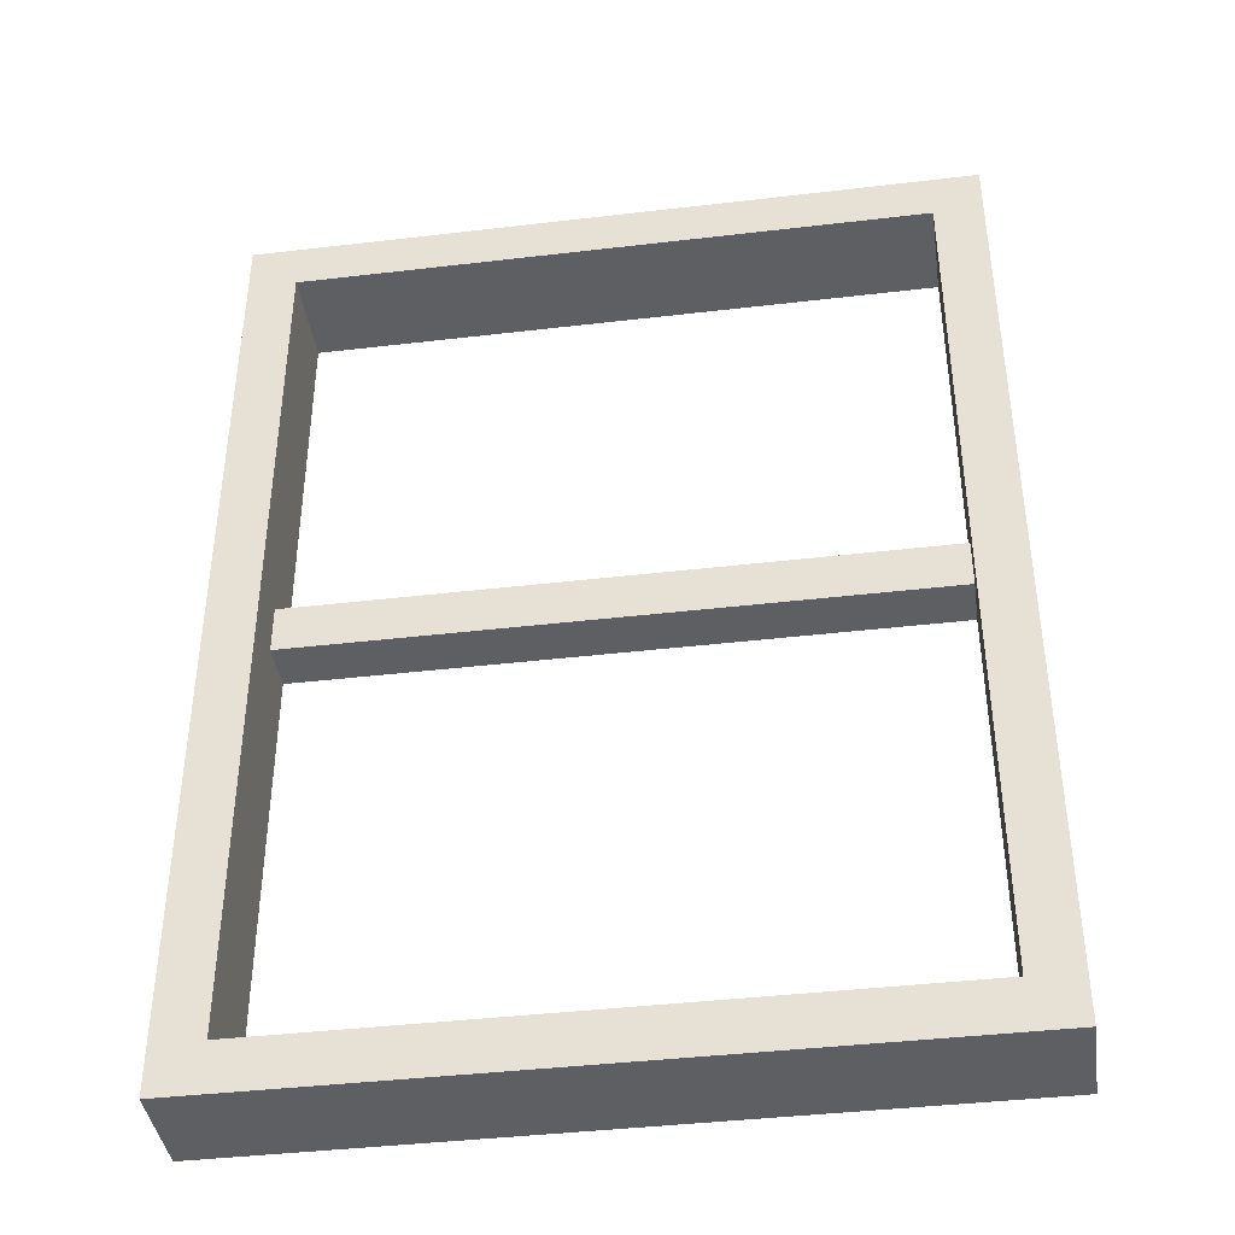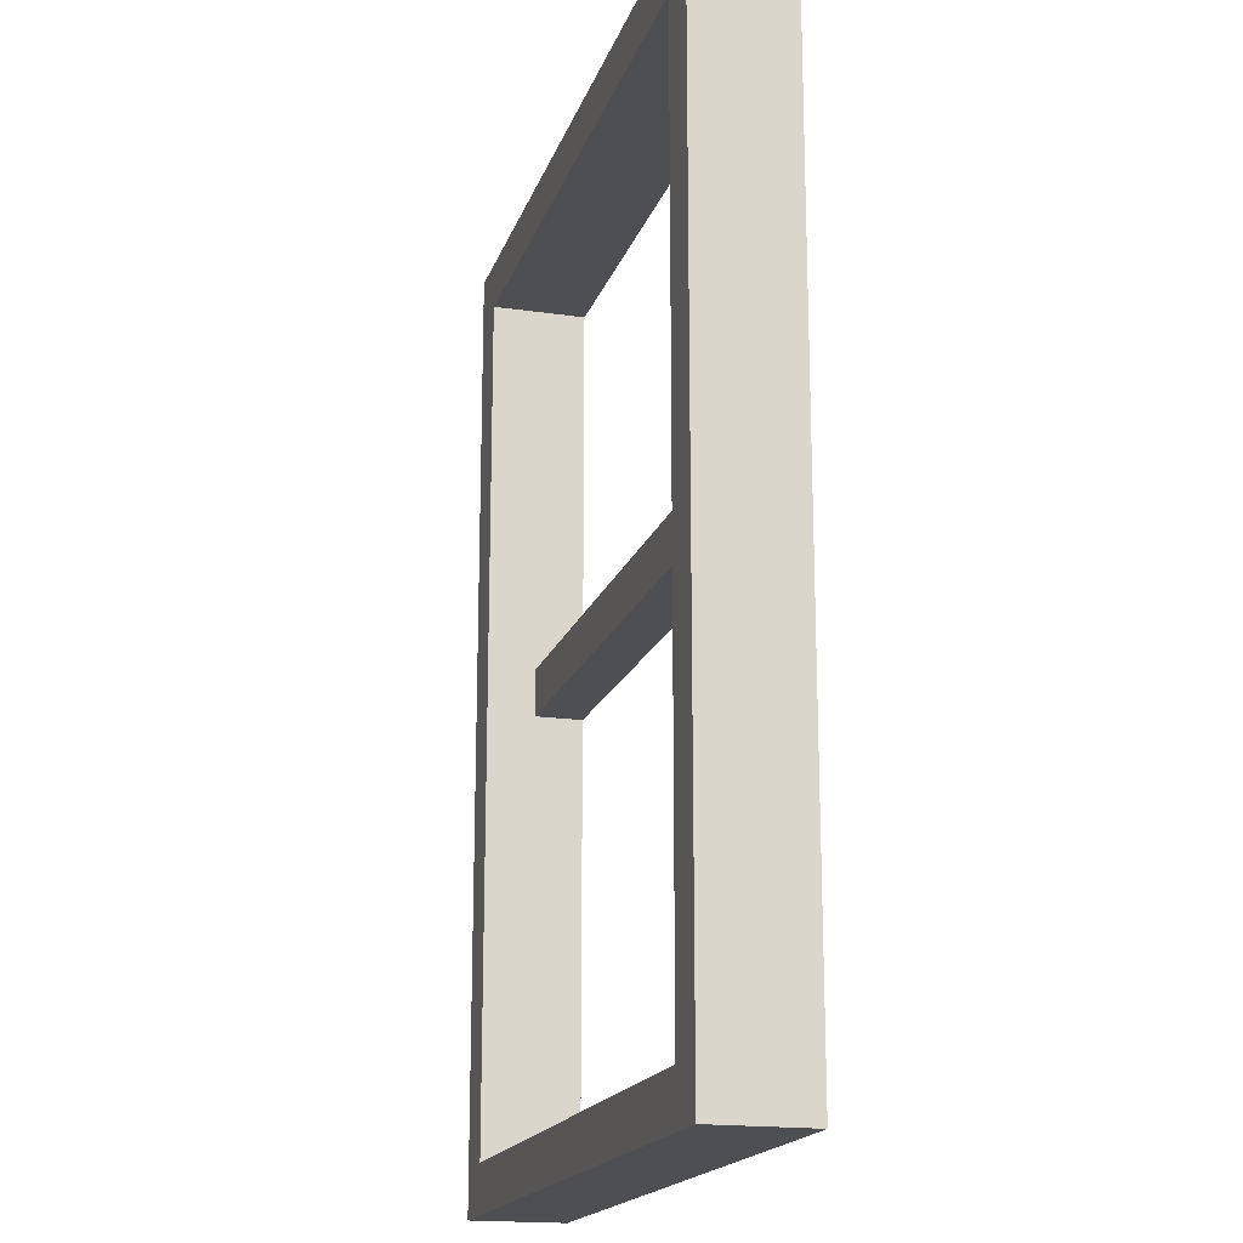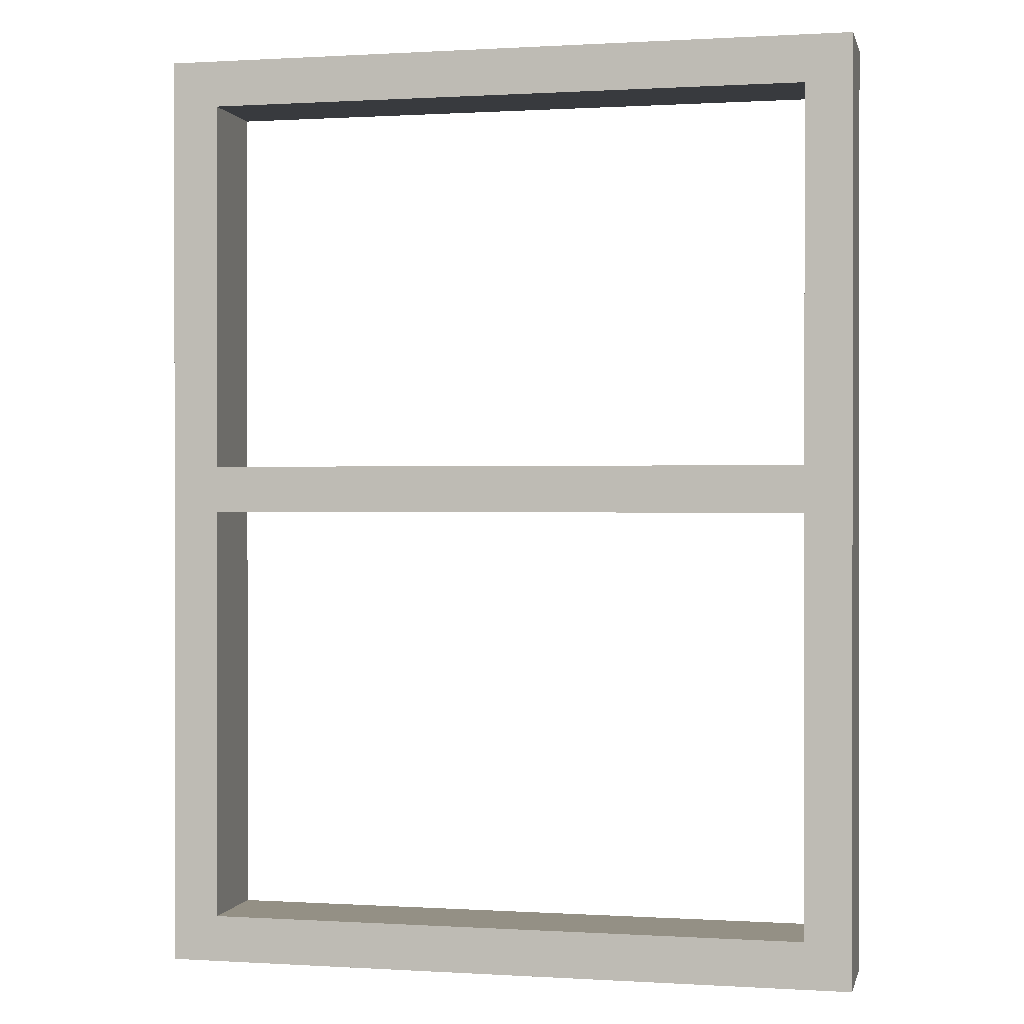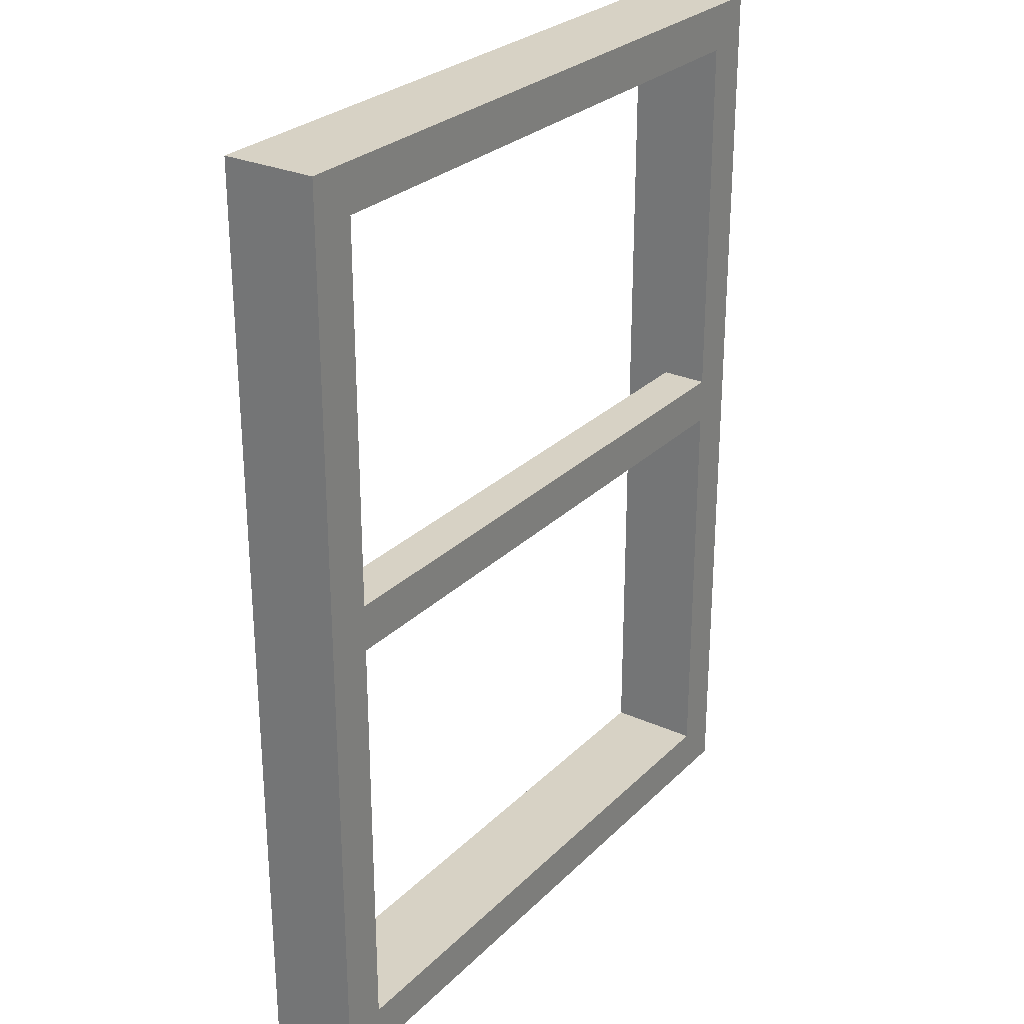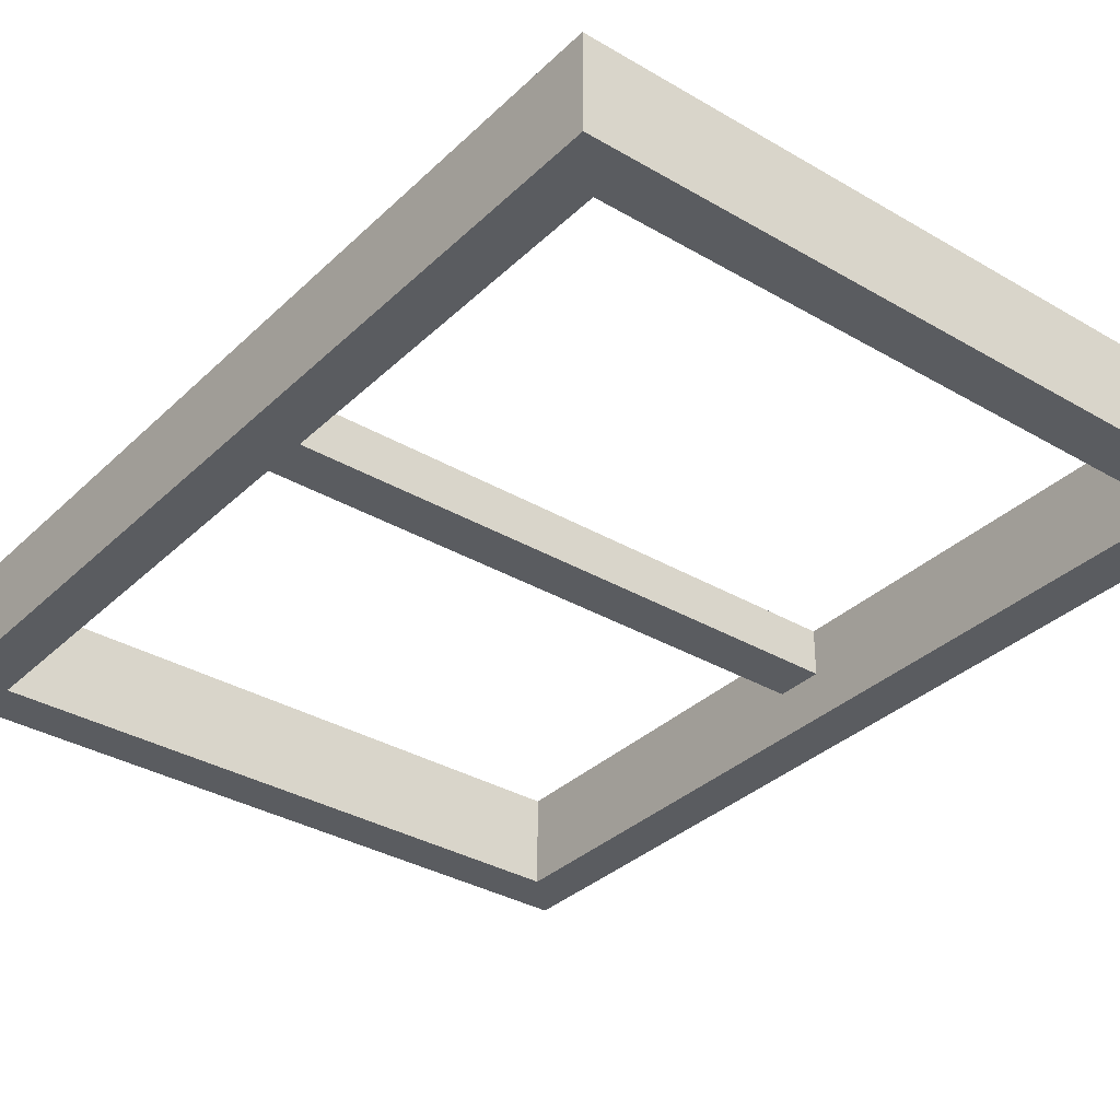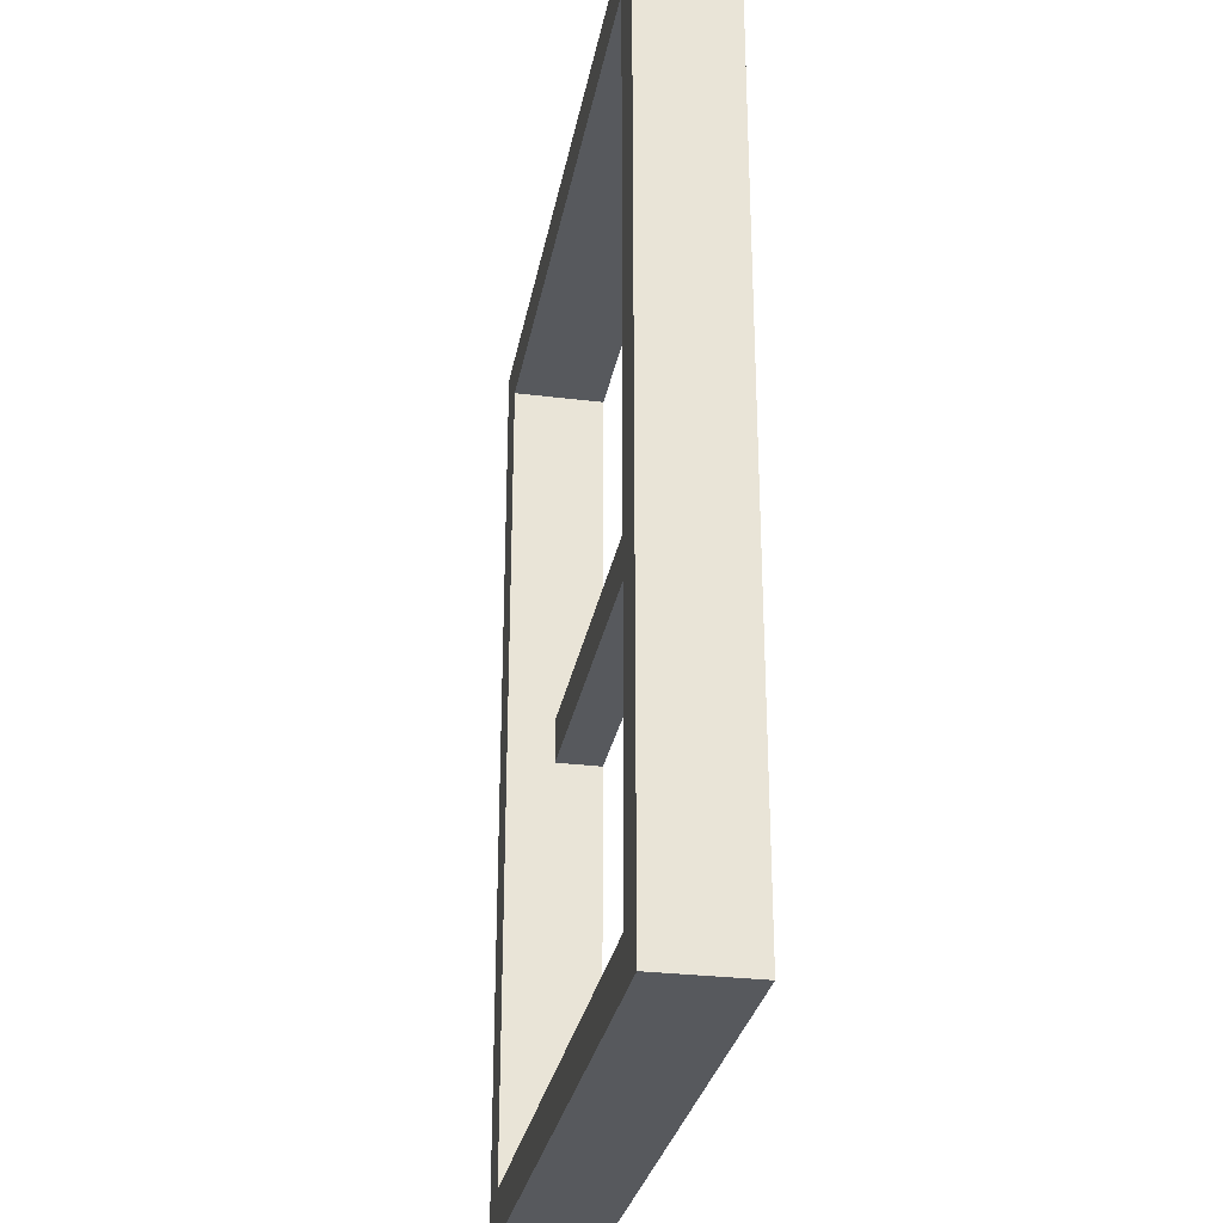
<metadata>
{"format":"obj","ext":"obj","renderer":"f3d","projection":"perspective","resolution":1024,"background":"white","views":[{"elev":-40.8,"azim":-171.8,"up":"+Y"},{"elev":-18.0,"azim":-105.7,"up":"+Y"},{"elev":0.4,"azim":12.8,"up":"+Y"},{"elev":27.4,"azim":-55.4,"up":"+Y"},{"elev":-34.1,"azim":-38.4,"up":"+Z"},{"elev":-29.1,"azim":-100.3,"up":"+Y"}]}
</metadata>
<code>
o Frame
v -0.4 1.1 0.1
v -0.4 1.9 0.1
v -0.4 1.1 0
v -0.4 1.9 -0.1
v 0.9 1.1 0.1
v 0.9 1.9 0.1
v 0.9 1.1 0
v 0.9 1.9 -0.1
v -0.4 1 0.1
v -0.4 1 0
v 0.9 1 0
v 1 2 0.1
v 0.9 1 0.1
v 0.9 0.1 -0.1
v 0.9 0.1 0.1
v -0.4 0.1 -0.1
v -0.5 2 0.1
v -0.4 0.1 0.1
v 1 0 -0.1
v -0.5 0 -0.1
v 1 2 -0.1
v -0.5 0 0.1
v 1 0 0.1
v -0.5 2 -0.1
f 7 5 6 8
f 7 3 1 5
f 10 11 13 9
f 1 2 17 9
f 3 7 11 10
f 6 5 13 12
f 5 1 9 13
f 2 6 12 17
f 4 8 6 2
f 1 3 4 2
f 21 24 17 12
f 22 17 24 20
f 20 19 23 22
f 19 21 12 23
f 14 16 18 15
f 16 14 19 20
f 14 8 21 19
f 13 11 14 15
f 4 16 20 24
f 15 18 22 23
f 8 4 24 21
f 13 15 23 12
f 17 22 18 9
f 9 18 16 10
f 10 16 4 3
f 11 7 8 14

</code>
